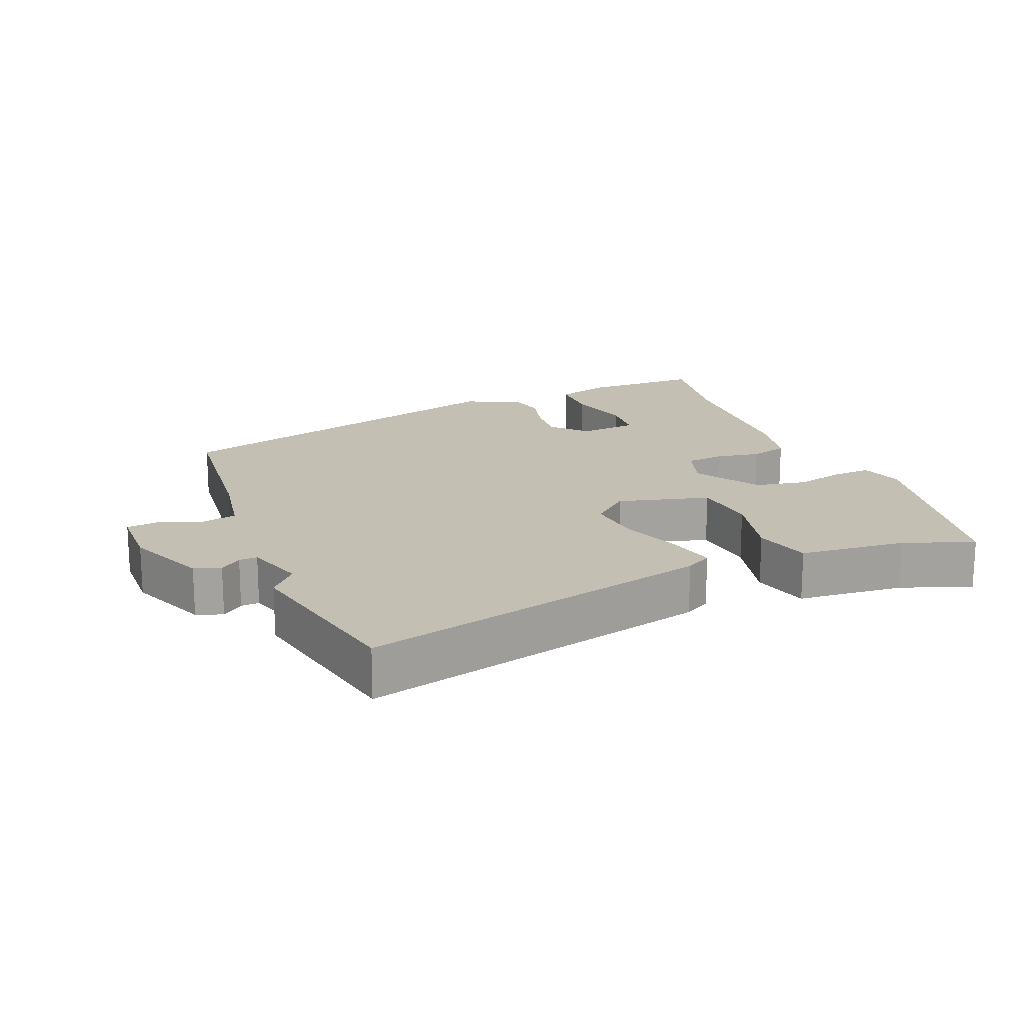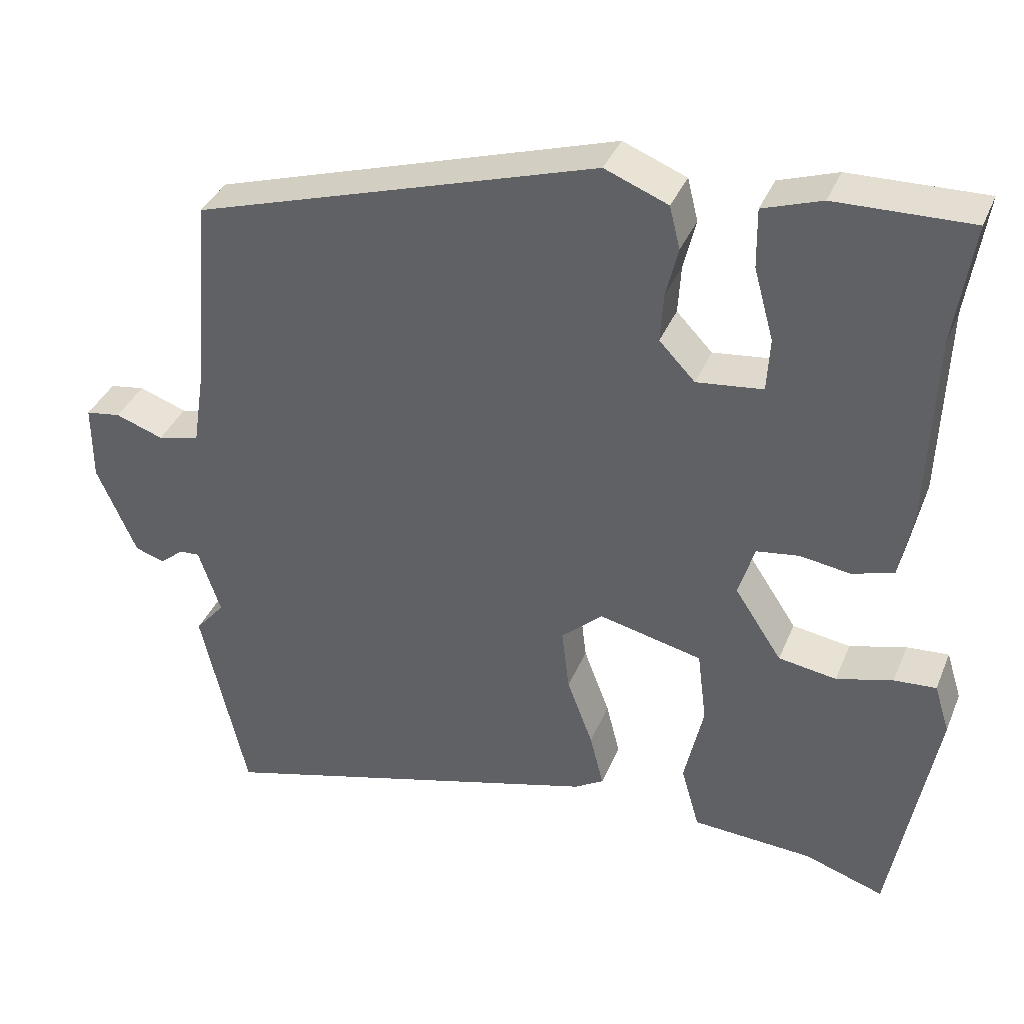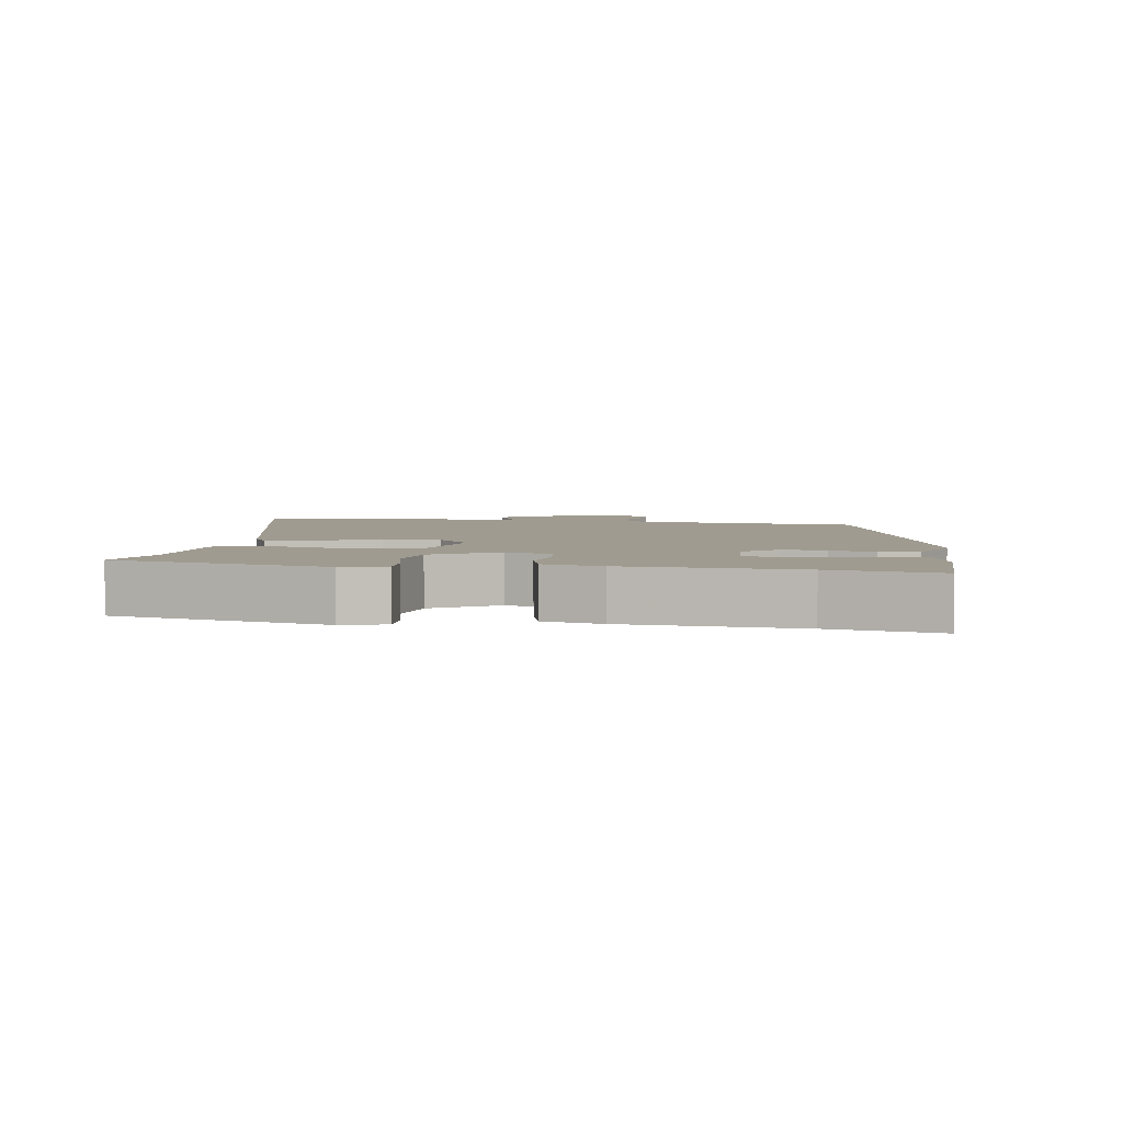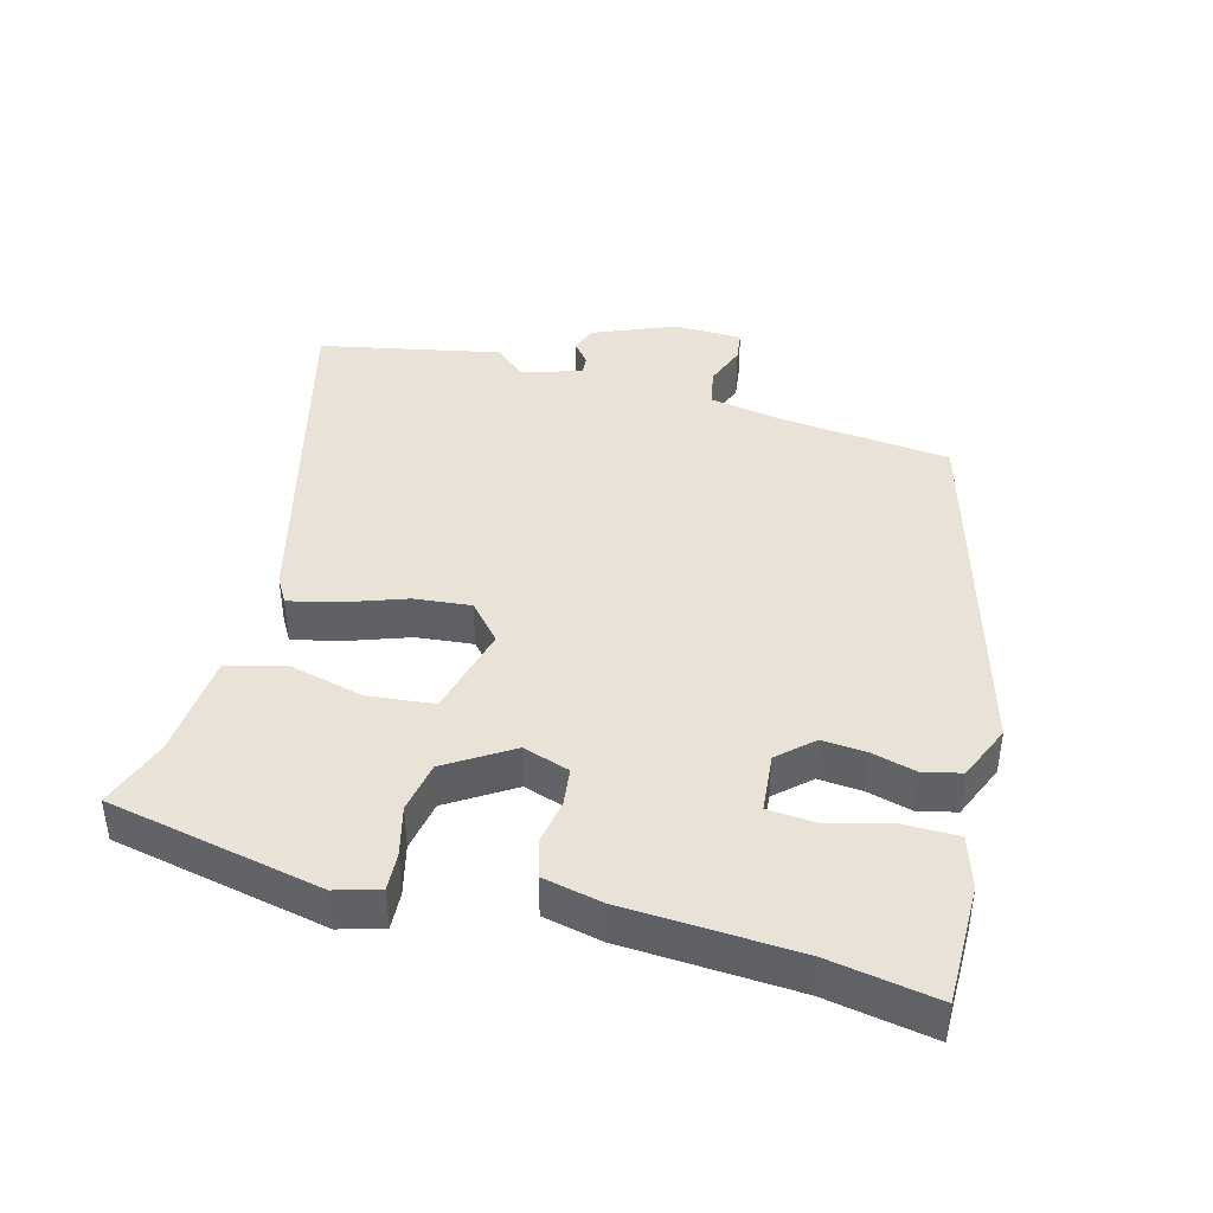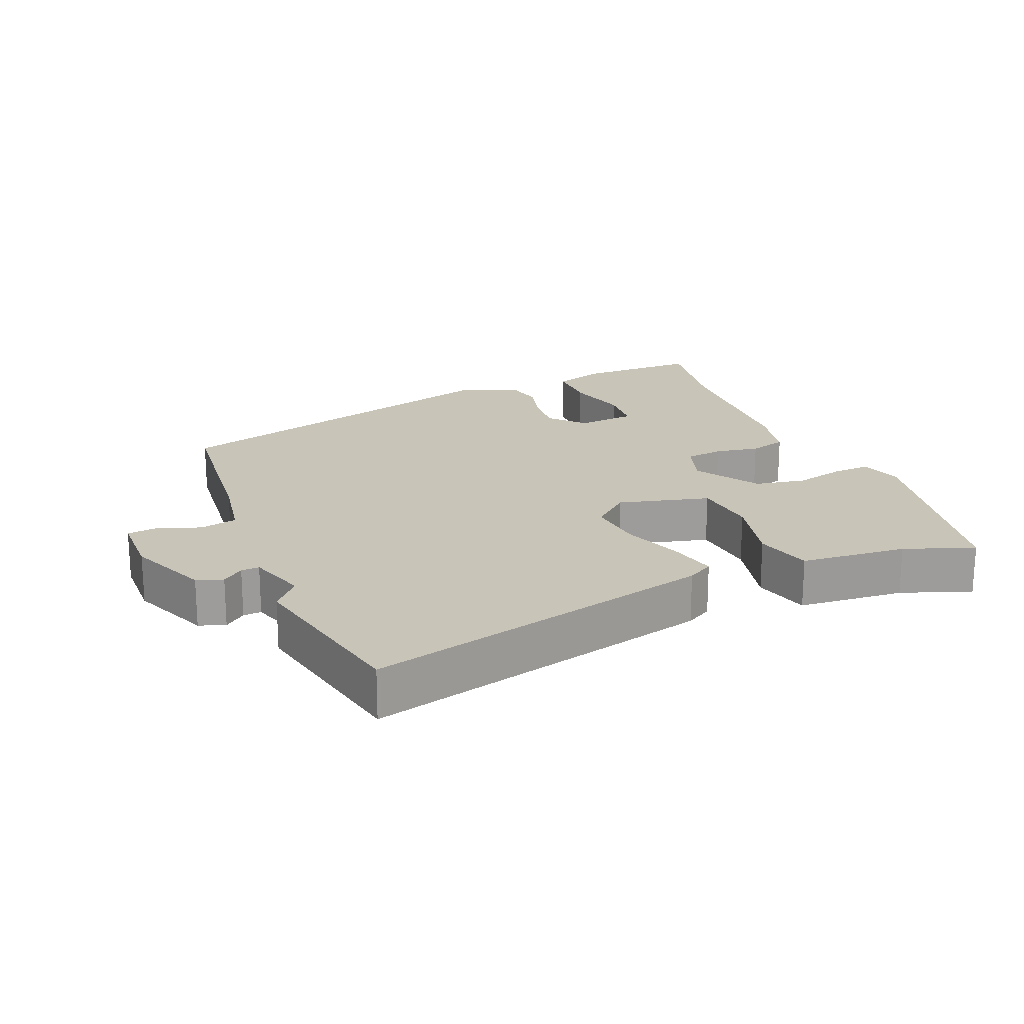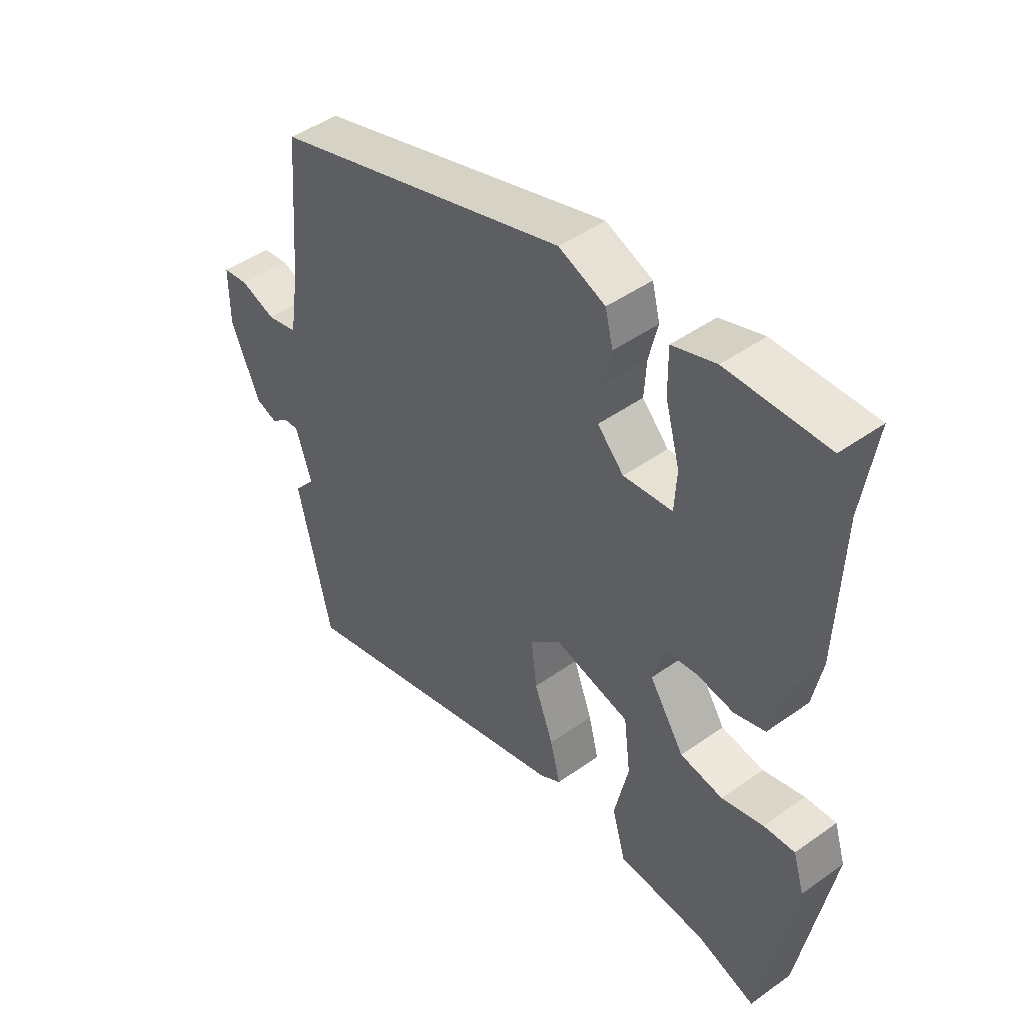
<metadata>
{"format":"obj","ext":"obj","renderer":"f3d","projection":"perspective","resolution":1024,"background":"white","views":[{"elev":17.8,"azim":159.2,"up":"+Y"},{"elev":36.8,"azim":-159.3,"up":"+Z"},{"elev":4.2,"azim":-79.4,"up":"+Y"},{"elev":41.9,"azim":-73.7,"up":"+Y"},{"elev":20.2,"azim":158.7,"up":"+Y"},{"elev":46.2,"azim":-129.1,"up":"+Z"}]}
</metadata>
<code>
v 0.47 0.07 0.336
v 0.49 0.07 0.087
v 0.507 0.07 -0.023
v 0.562 0.07 -0.036
v 0.625 0.07 -0.014
v 0.671 0.07 -0.021
v 0.671 0.07 -0.122
v 0.619 0.07 -0.241
v 0.58 0.07 -0.254
v 0.549 0.07 -0.228
v 0.522 0.07 -0.226
v 0.493 0.07 -0.313
v 0.532 0.07 -0.359
v 0.472 0.07 -0.623
v -0.044 0.07 -0.481
v -0.082 0.07 -0.458
v -0.064 0.07 -0.387
v -0.03 0.07 -0.297
v -0.02 0.07 -0.214
v -0.074 0.07 -0.165
v -0.21 0.07 -0.197
v -0.222 0.07 -0.293
v -0.197 0.07 -0.405
v -0.221 0.07 -0.489
v -0.379 0.07 -0.499
v -0.483 0.07 -0.534
v -0.541 0.07 -0.217
v -0.521 0.07 -0.153
v -0.466 0.07 -0.157
v -0.392 0.07 -0.177
v -0.316 0.07 -0.165
v -0.254 0.07 -0.071
v -0.275 0.07 -0.002
v -0.331 0.07 0.006
v -0.397 0.07 -0.004
v -0.452 0.07 0.013
v -0.469 0.07 0.1
v -0.478 0.07 0.354
v -0.502 0.07 0.513
v -0.325 0.07 0.509
v -0.248 0.07 0.483
v -0.249 0.07 0.405
v -0.275 0.07 0.311
v -0.271 0.07 0.241
v -0.184 0.07 0.231
v -0.137 0.07 0.28
v -0.141 0.07 0.344
v -0.157 0.07 0.41
v -0.143 0.07 0.466
v -0.06 0.07 0.499
v 0.47 0 0.336
v 0.49 0 0.087
v 0.507 0 -0.023
v 0.562 0 -0.036
v 0.625 0 -0.014
v 0.671 0 -0.021
v 0.671 0 -0.122
v 0.619 0 -0.241
v 0.58 0 -0.254
v 0.549 0 -0.228
v 0.522 0 -0.226
v 0.493 0 -0.313
v 0.532 0 -0.359
v 0.472 0 -0.623
v -0.044 0 -0.481
v -0.082 0 -0.458
v -0.064 0 -0.387
v -0.03 0 -0.297
v -0.02 0 -0.214
v -0.074 0 -0.165
v -0.21 0 -0.197
v -0.222 0 -0.293
v -0.197 0 -0.405
v -0.221 0 -0.489
v -0.379 0 -0.499
v -0.483 0 -0.534
v -0.541 0 -0.217
v -0.521 0 -0.153
v -0.466 0 -0.157
v -0.392 0 -0.177
v -0.316 0 -0.165
v -0.254 0 -0.071
v -0.275 0 -0.002
v -0.331 0 0.006
v -0.397 0 -0.004
v -0.452 0 0.013
v -0.469 0 0.1
v -0.478 0 0.354
v -0.502 0 0.513
v -0.325 0 0.509
v -0.248 0 0.483
v -0.249 0 0.405
v -0.275 0 0.311
v -0.271 0 0.241
v -0.184 0 0.231
v -0.137 0 0.28
v -0.141 0 0.344
v -0.157 0 0.41
v -0.143 0 0.466
v -0.06 0 0.499
f 47 48 49 50
f 46 47 50 1
f 45 46 1 2
f 44 45 2 3
f 40 41 42 43
f 38 39 40 43
f 38 43 44
f 37 38 44
f 34 35 36 37
f 33 34 37 44
f 32 33 44 3
f 27 28 29 30
f 25 26 27 30
f 25 30 31
f 22 23 24 25
f 21 22 25 31
f 20 21 31 32
f 15 16 17 18
f 15 18 19
f 12 13 14 15
f 11 12 15 19
f 7 8 9 10
f 7 10 11
f 4 5 6 7
f 20 32 3 4
f 11 19 20
f 4 7 11 20
f 100 99 98 97
f 51 100 97 96
f 52 51 96 95
f 53 52 95 94
f 93 92 91 90
f 93 90 89 88
f 94 93 88
f 94 88 87
f 87 86 85 84
f 94 87 84 83
f 53 94 83 82
f 80 79 78 77
f 80 77 76 75
f 81 80 75
f 75 74 73 72
f 81 75 72 71
f 82 81 71 70
f 68 67 66 65
f 69 68 65
f 65 64 63 62
f 69 65 62 61
f 60 59 58 57
f 61 60 57
f 57 56 55 54
f 54 53 82 70
f 70 69 61
f 70 61 57 54
f 1 51 52 2
f 2 52 53 3
f 3 53 54 4
f 4 54 55 5
f 5 55 56 6
f 6 56 57 7
f 7 57 58 8
f 8 58 59 9
f 9 59 60 10
f 10 60 61 11
f 11 61 62 12
f 12 62 63 13
f 13 63 64 14
f 14 64 65 15
f 15 65 66 16
f 16 66 67 17
f 17 67 68 18
f 18 68 69 19
f 19 69 70 20
f 20 70 71 21
f 21 71 72 22
f 22 72 73 23
f 23 73 74 24
f 24 74 75 25
f 25 75 76 26
f 26 76 77 27
f 27 77 78 28
f 28 78 79 29
f 29 79 80 30
f 30 80 81 31
f 31 81 82 32
f 32 82 83 33
f 33 83 84 34
f 34 84 85 35
f 35 85 86 36
f 36 86 87 37
f 37 87 88 38
f 38 88 89 39
f 39 89 90 40
f 40 90 91 41
f 41 91 92 42
f 42 92 93 43
f 43 93 94 44
f 44 94 95 45
f 45 95 96 46
f 46 96 97 47
f 47 97 98 48
f 48 98 99 49
f 49 99 100 50
f 50 100 51 1

</code>
